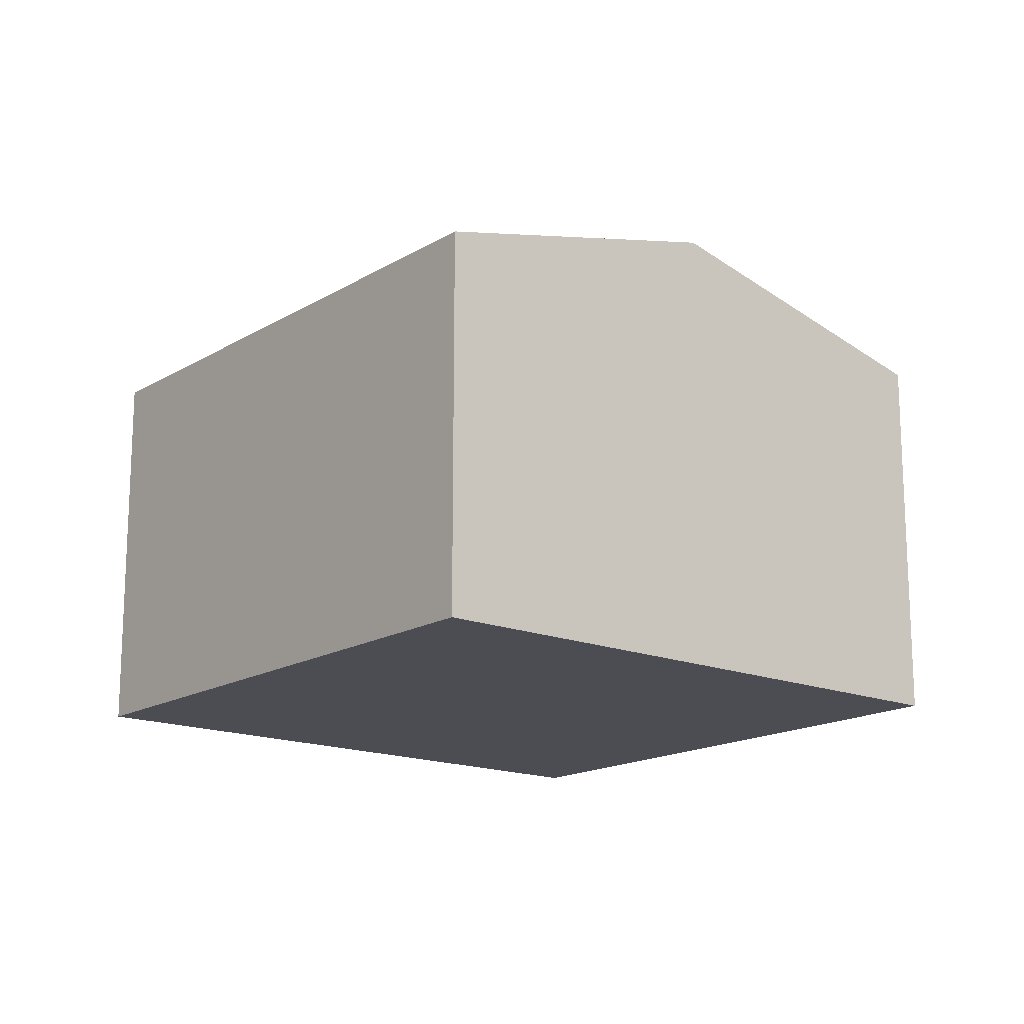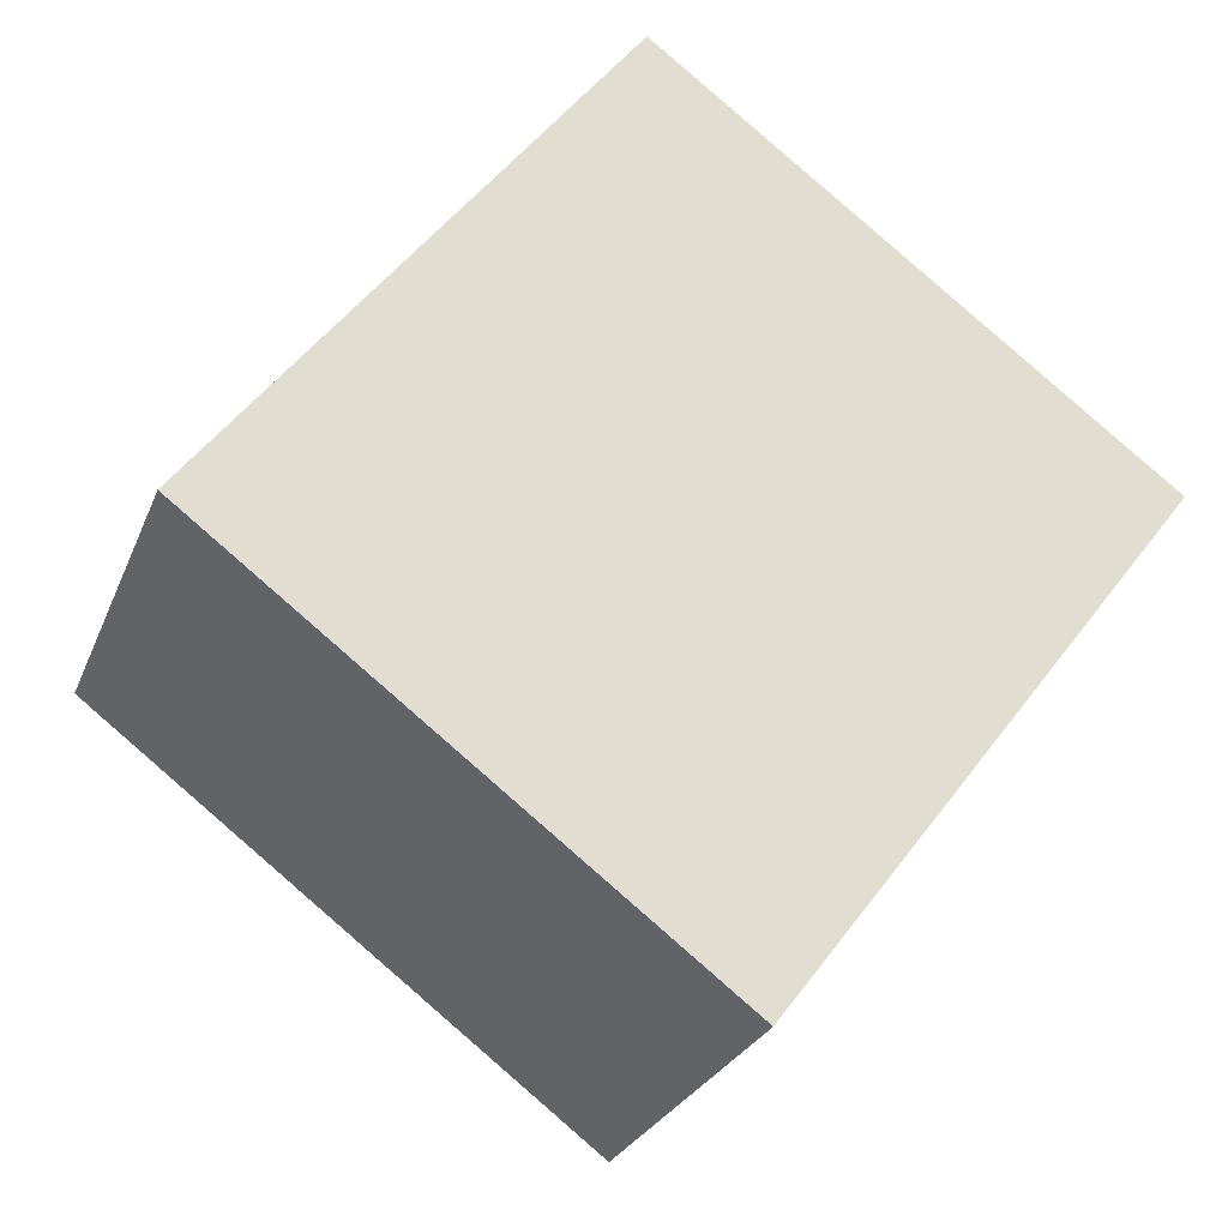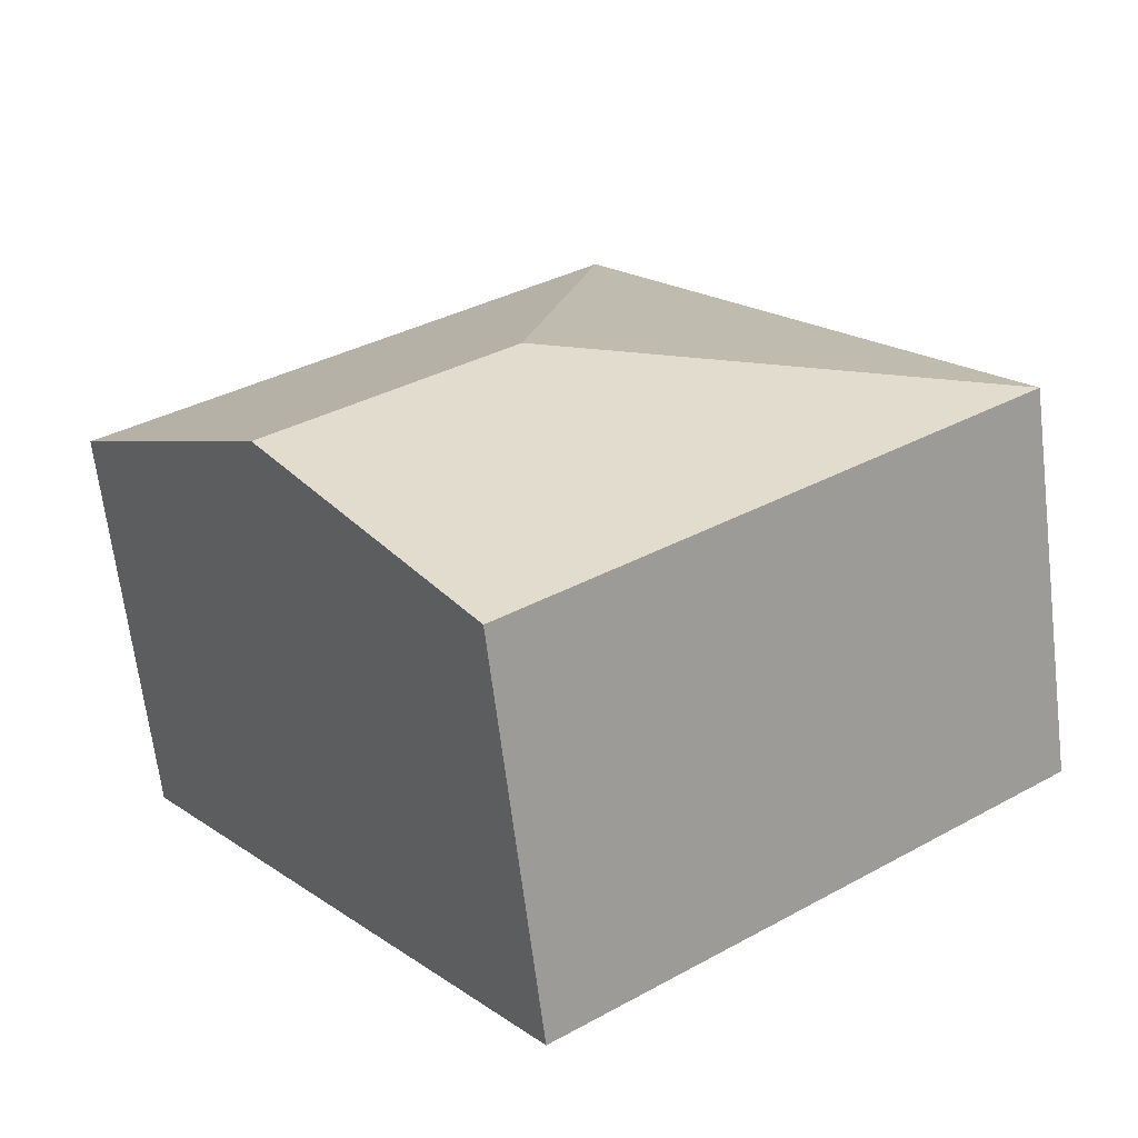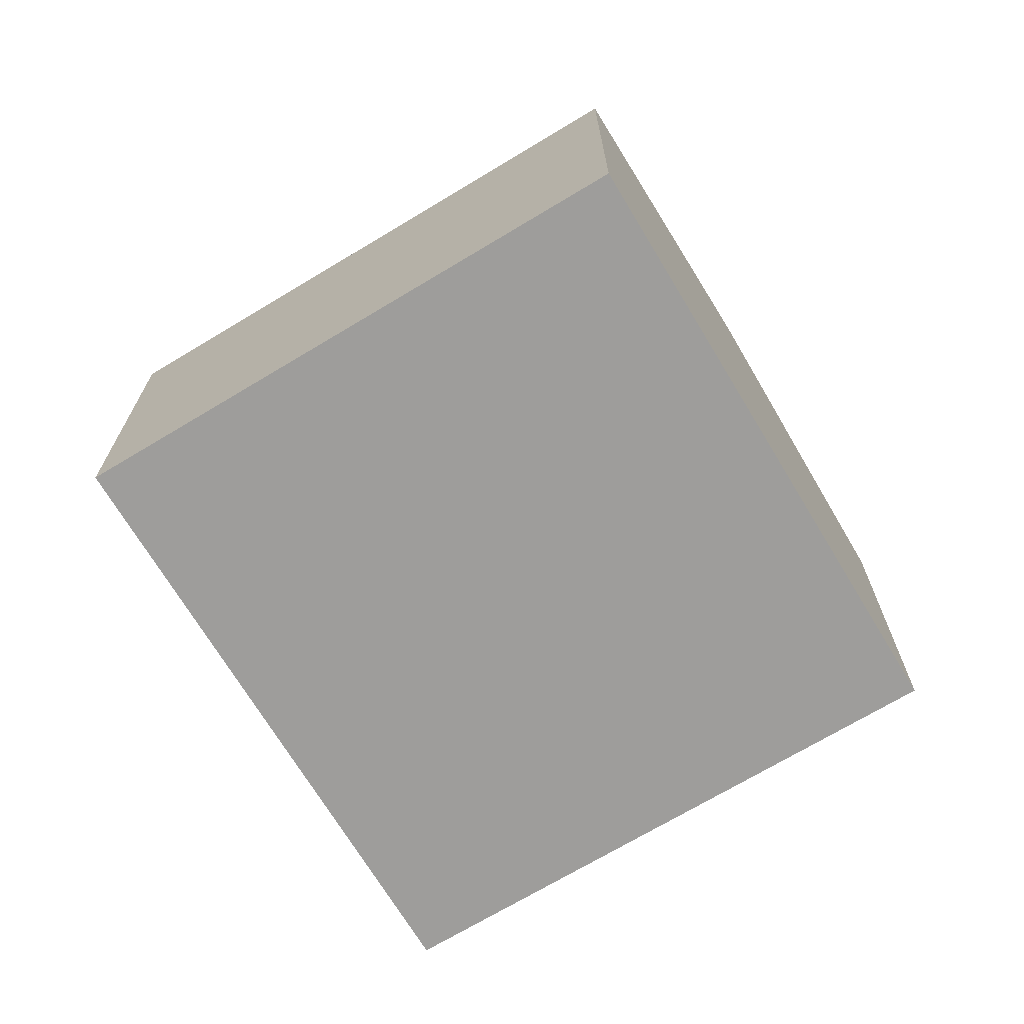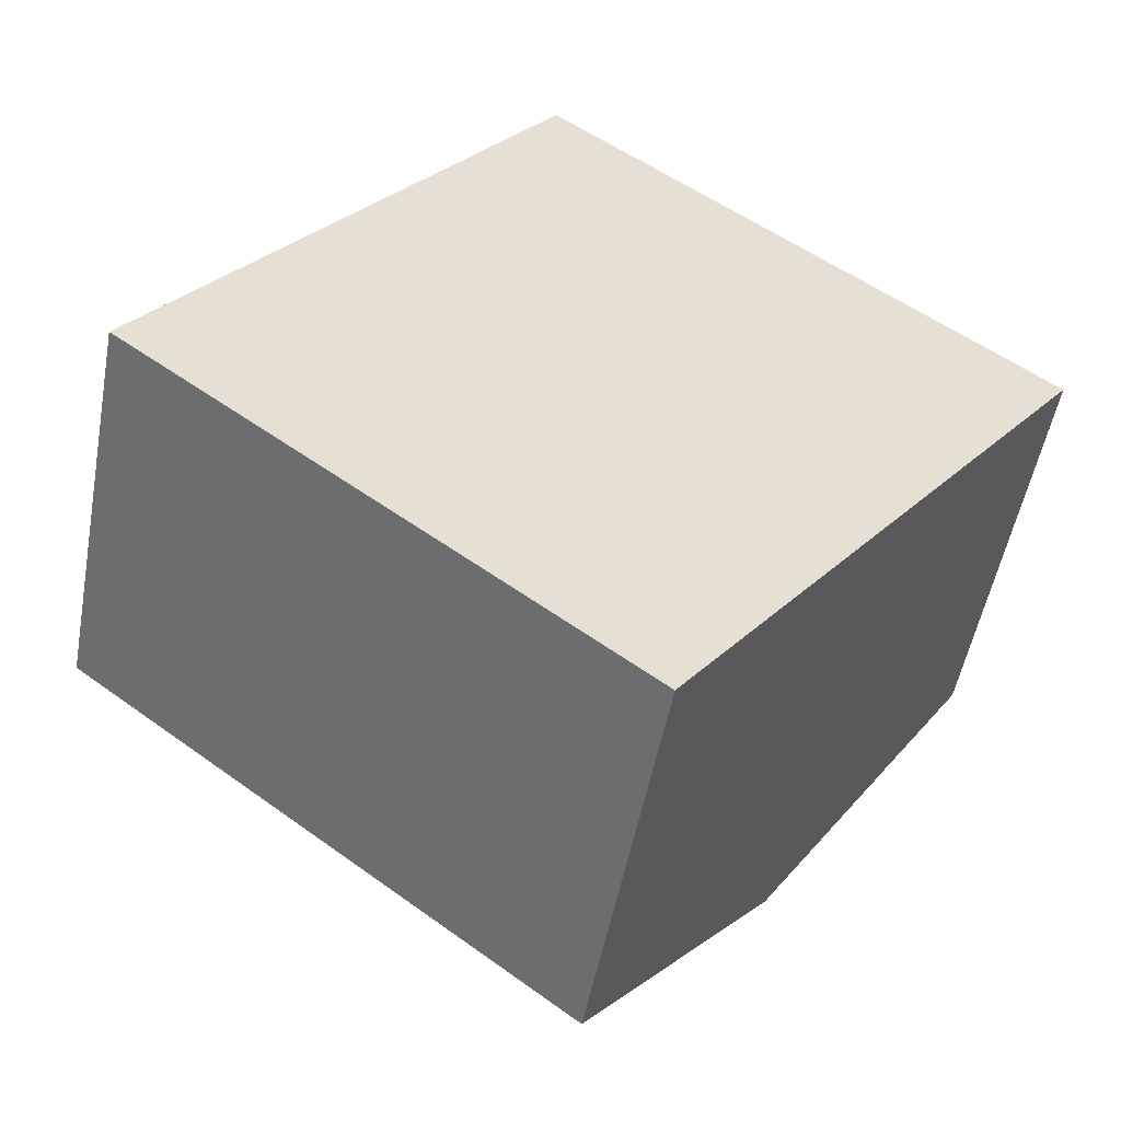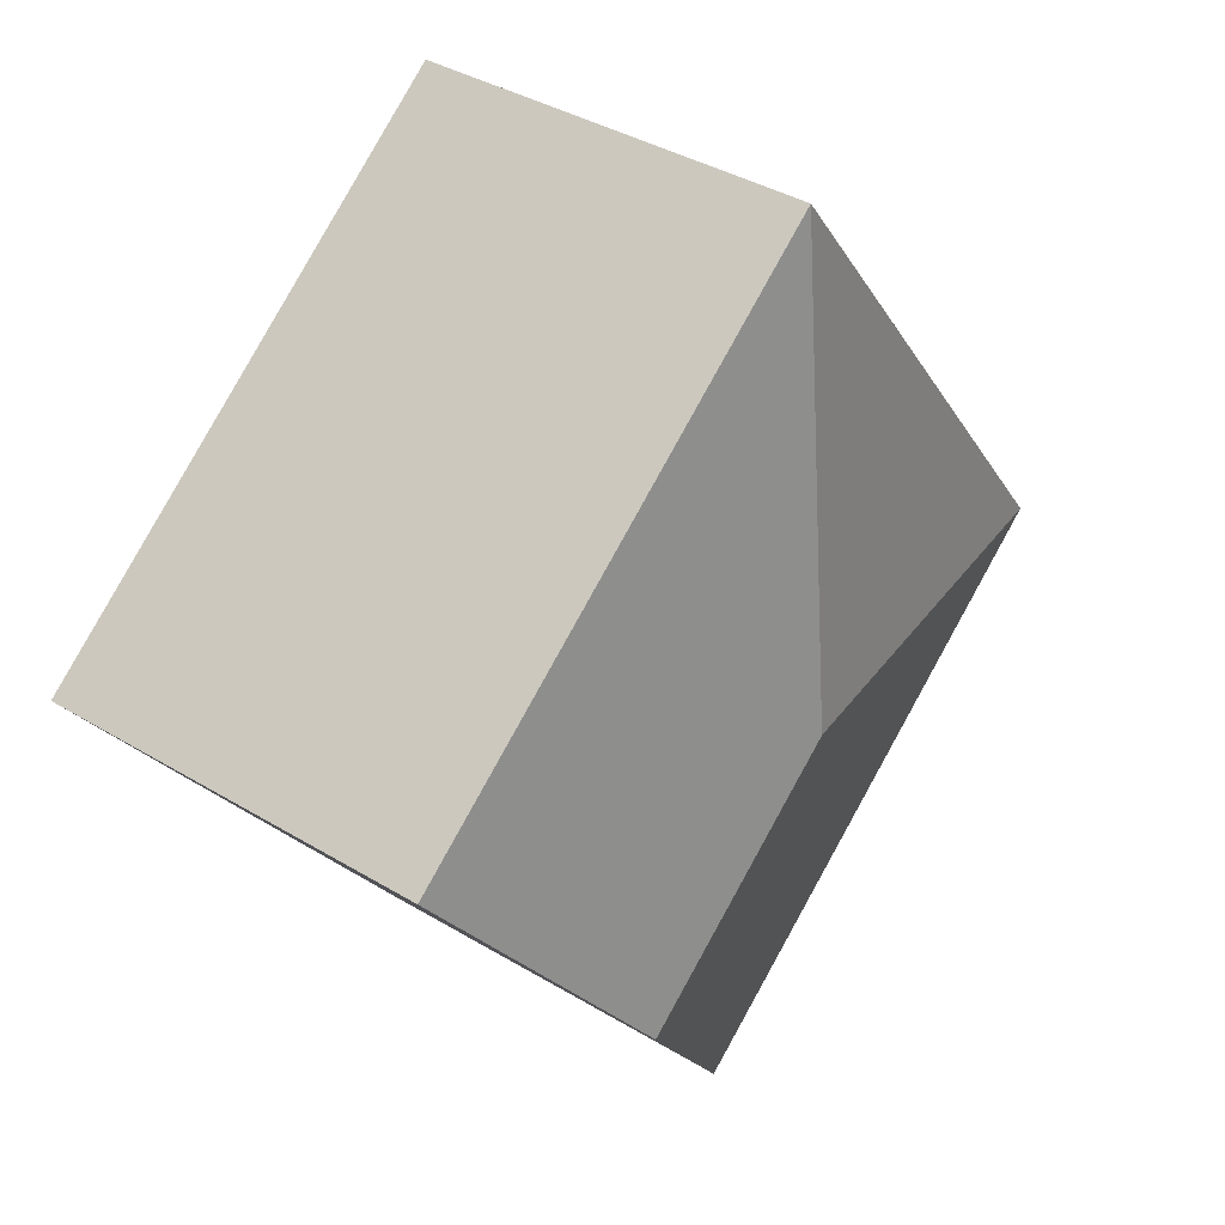
<metadata>
{"format":"obj","ext":"obj","renderer":"f3d","projection":"perspective","resolution":1024,"background":"white","views":[{"elev":-16.4,"azim":87.8,"up":"+Y"},{"elev":-26.2,"azim":-18.5,"up":"+Z"},{"elev":-66.2,"azim":-173.0,"up":"+Z"},{"elev":-70.5,"azim":68.3,"up":"+Y"},{"elev":-51.9,"azim":-10.5,"up":"+Z"},{"elev":38.1,"azim":127.5,"up":"+Z"}]}
</metadata>
<code>
v  5.612 2.471 0.927
v  2.897 2.959 0.394
v  2.503 2.471 3.291
v  4.361 2.959 -0.719
v  0 2.471 1.513e-16
v  3.109 2.471 -2.364
v  3.109 1.448e-16 -2.364
v  0 0 0
v  2.503 -2.015e-16 3.291
v  5.612 -5.676e-17 0.927
v  4.361 4.403e-17 -0.719
g defaultobject
f 1 2 3
f 2 1 4
f 2 5 3
f 6 2 4
f 2 6 5
f 7 5 6
f 5 7 8
f 8 3 5
f 3 8 9
f 9 1 3
f 1 9 10
f 4 7 6
f 7 4 1
f 7 1 11
f 11 1 10
f 7 9 8
f 9 7 11
f 9 11 10

</code>
